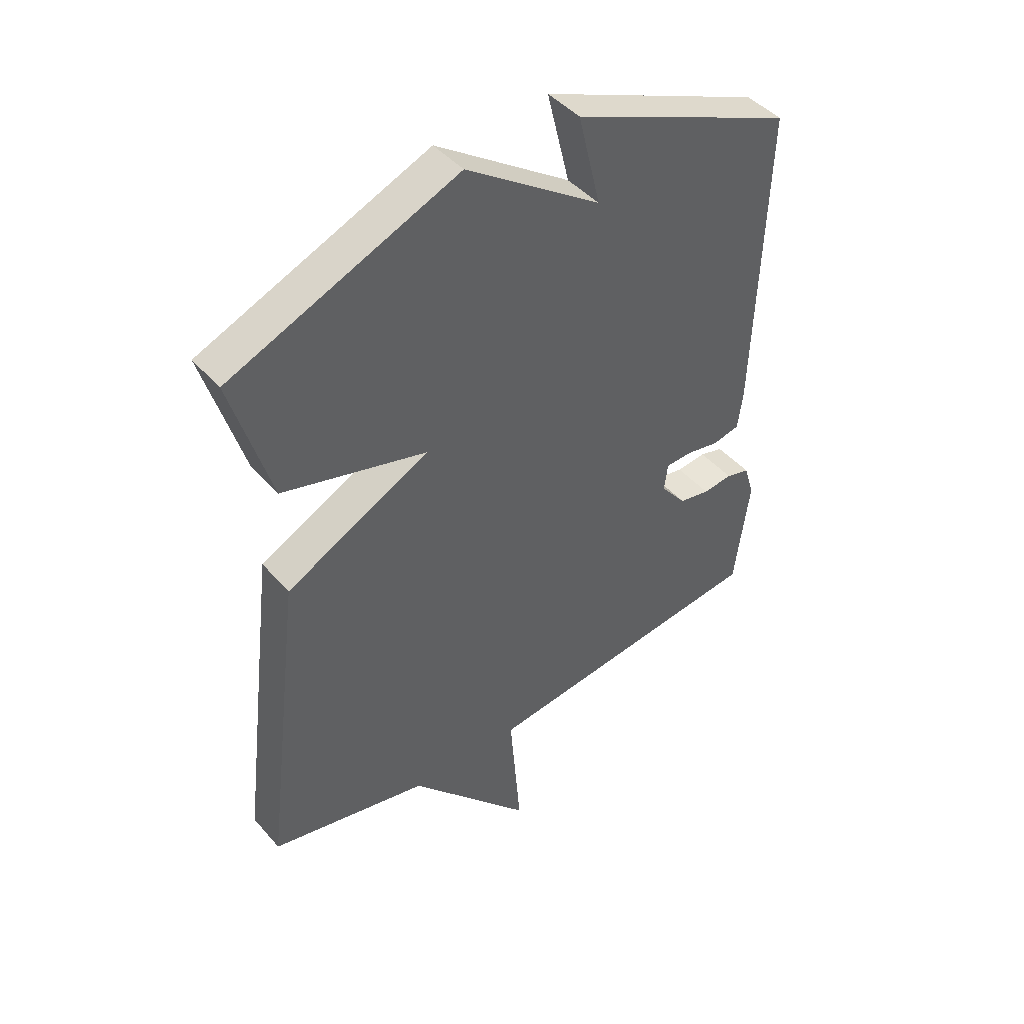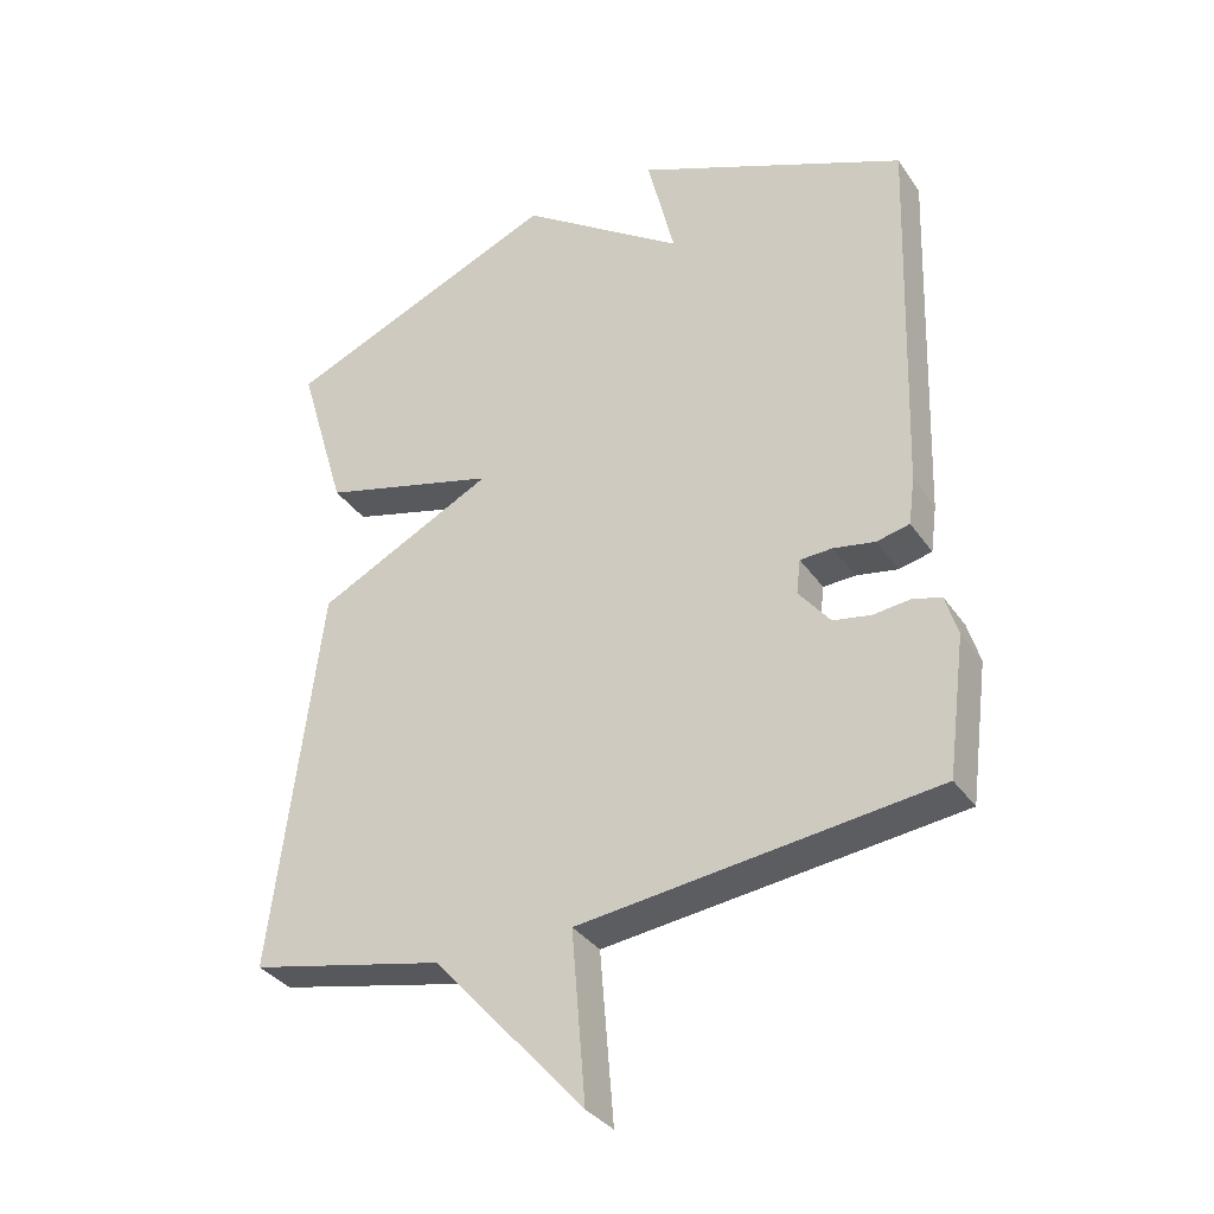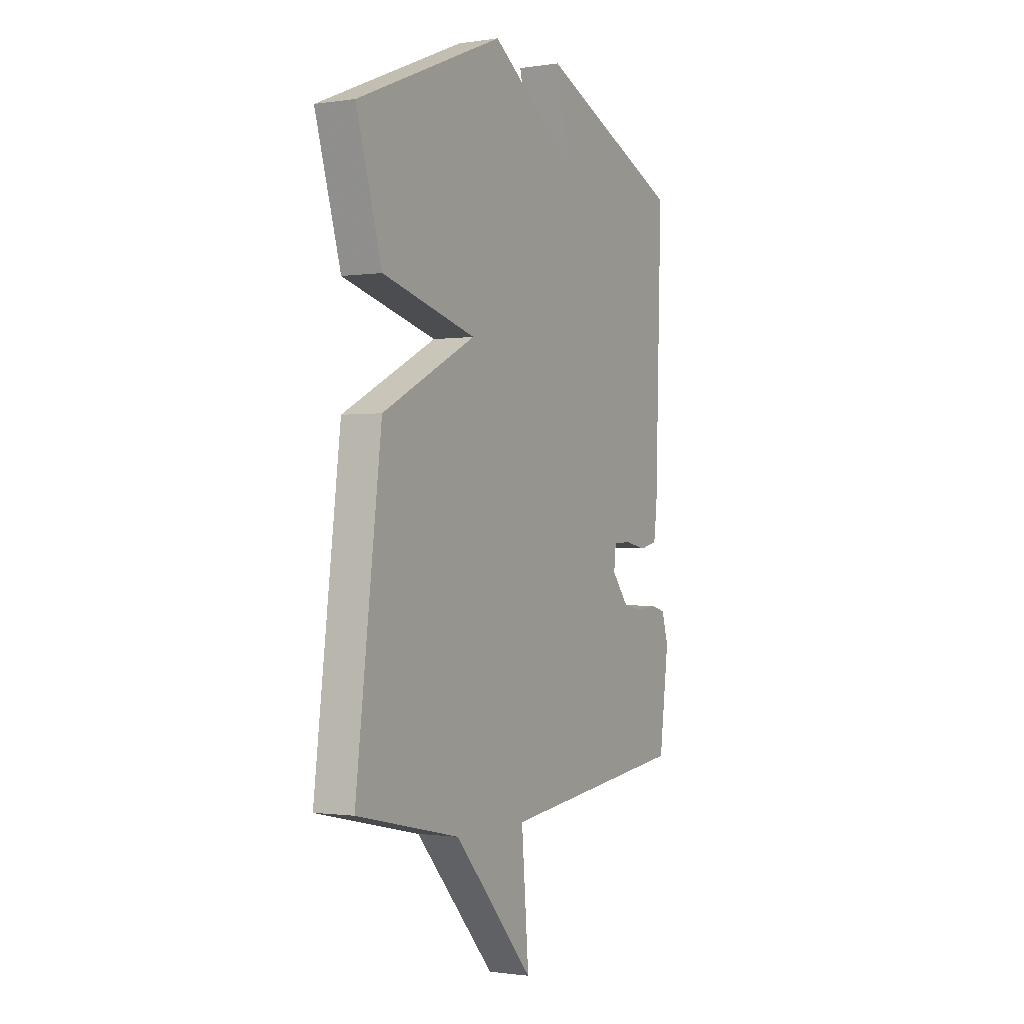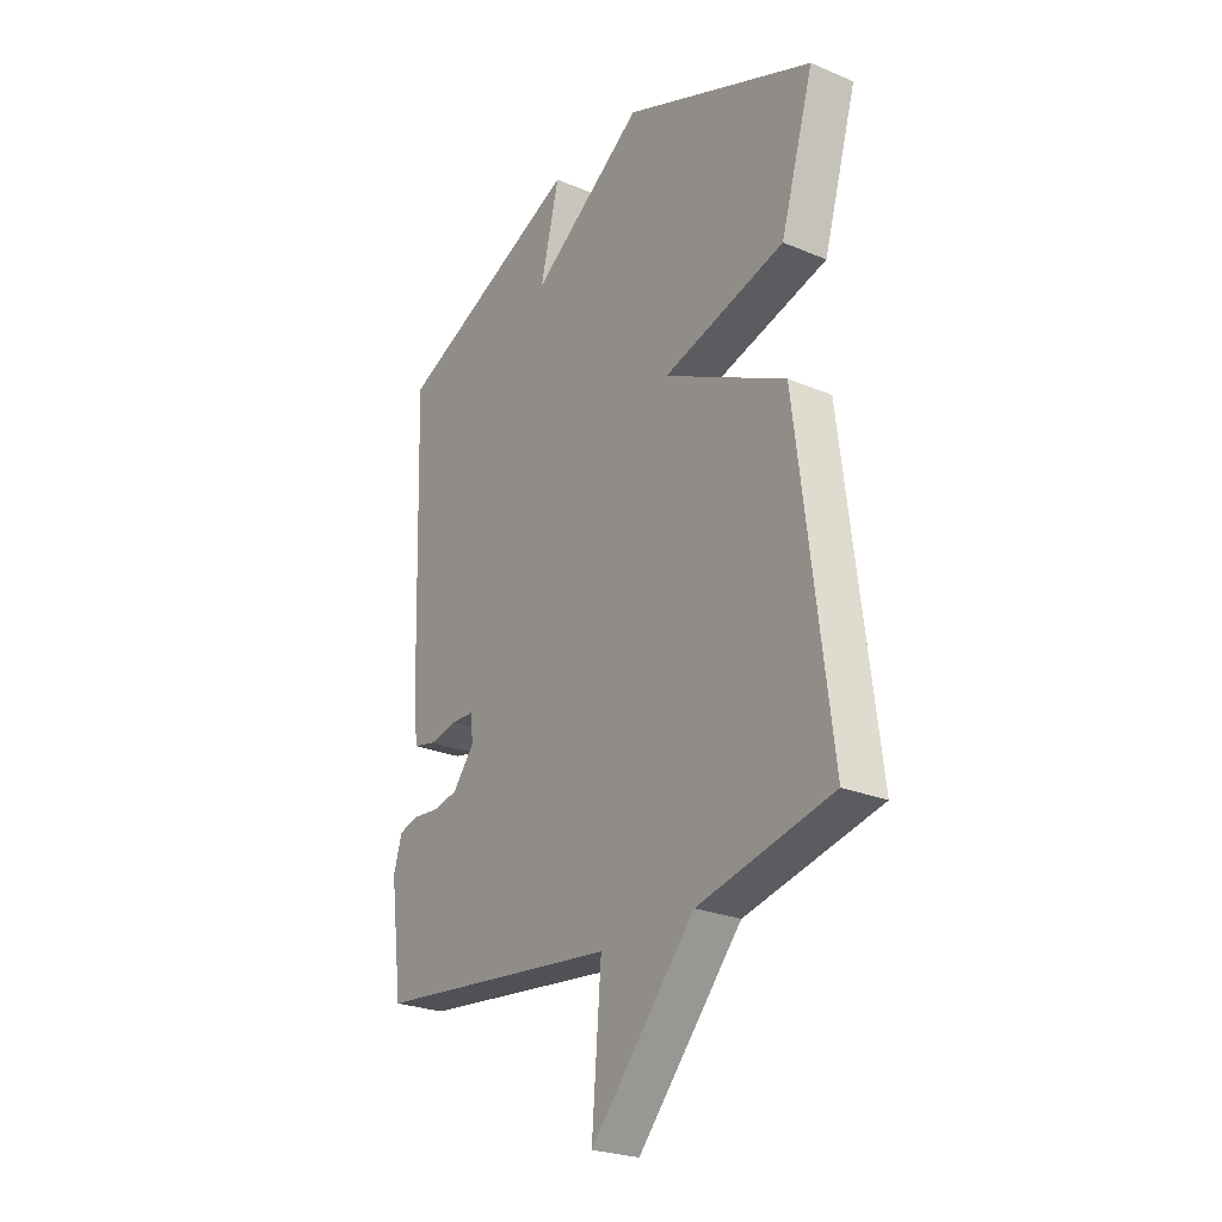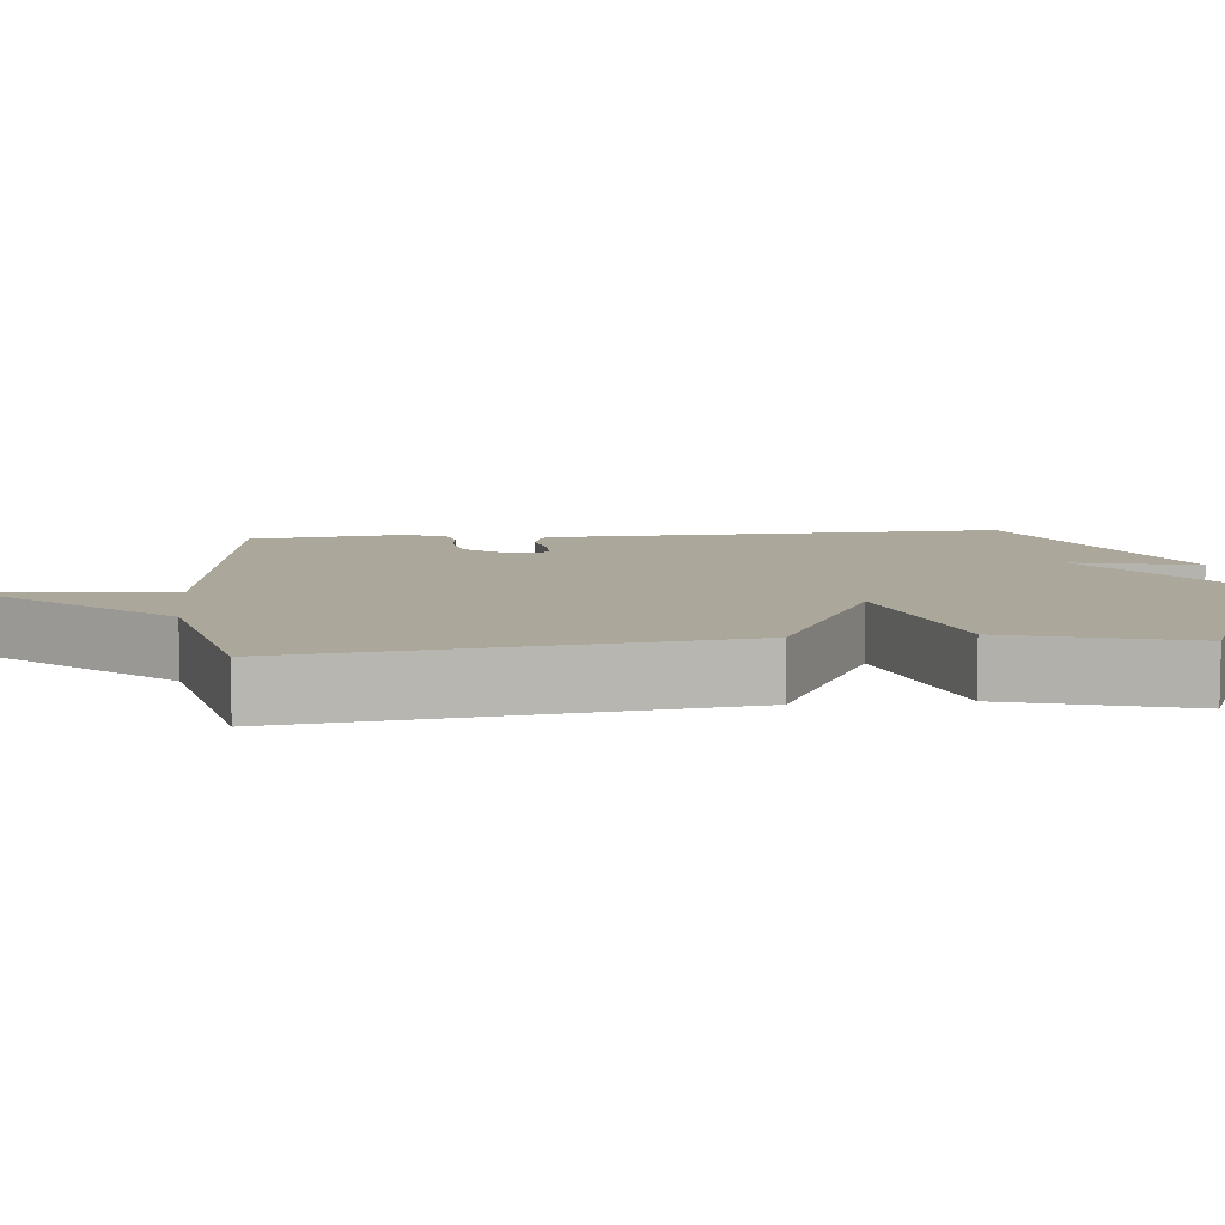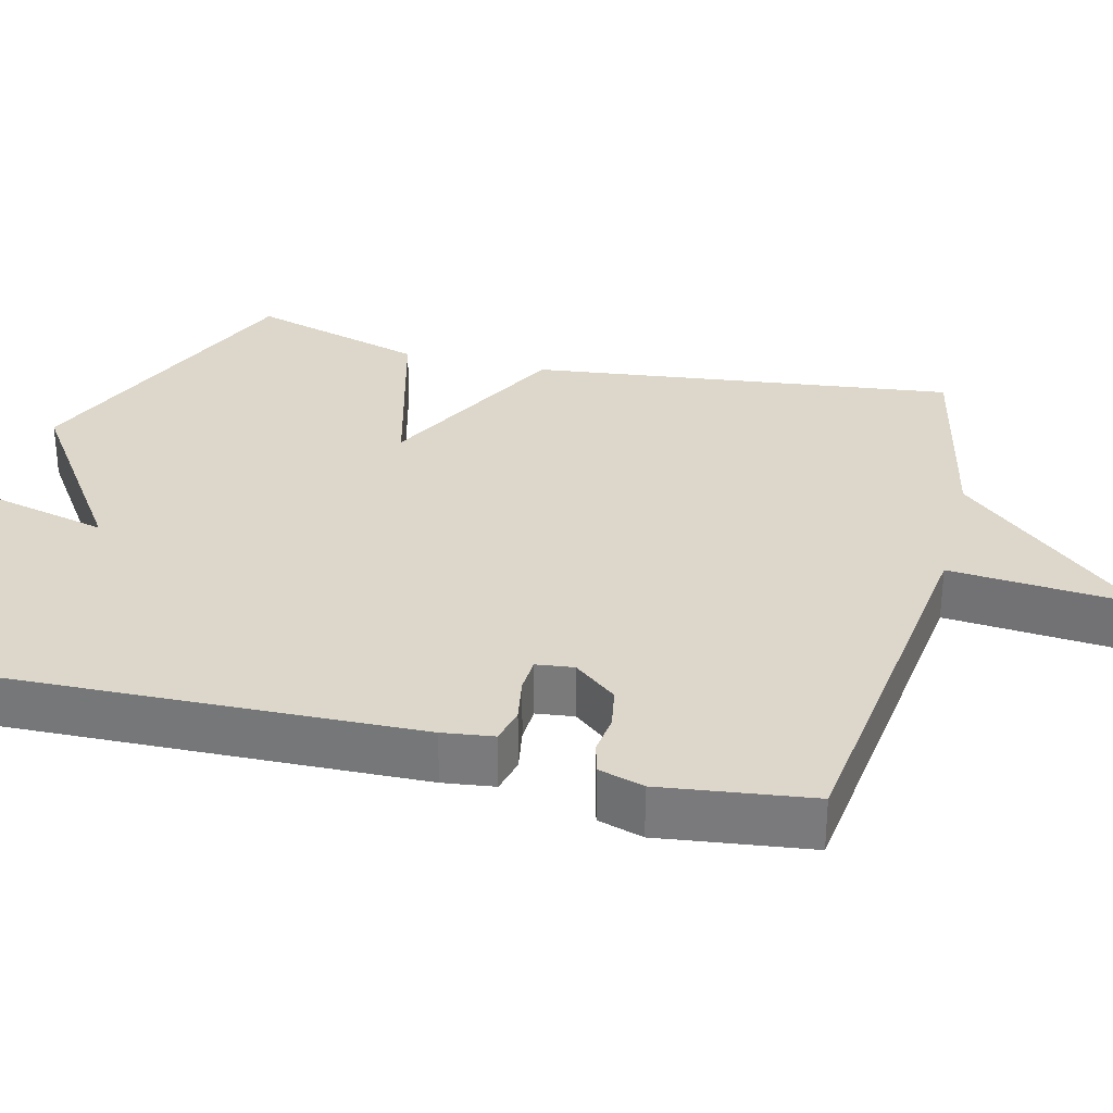
<metadata>
{"format":"obj","ext":"obj","renderer":"f3d","projection":"perspective","resolution":1024,"background":"white","views":[{"elev":44.7,"azim":-38.0,"up":"+Z"},{"elev":-34.2,"azim":29.5,"up":"+Z"},{"elev":-1.0,"azim":-60.9,"up":"+Z"},{"elev":-25.4,"azim":-123.9,"up":"+Z"},{"elev":8.1,"azim":-95.9,"up":"+Y"},{"elev":30.8,"azim":104.2,"up":"+Y"}]}
</metadata>
<code>
v 0.5 0.07 -0.5
v -0.017 0.07 -0.562
v 0.003 0.07 -0.808
v -0.217 0.07 -0.562
v -0.5 0.07 -0.5
v -0.43 0.07 0.064
v -0.172 0.07 0.195
v -0.43 0.07 0.264
v -0.5 0.07 0.5
v -0.096 0.07 0.669
v 0.144 0.07 0.504
v 0.104 0.07 0.669
v 0.5 0.07 0.5
v 0.482 0.07 -0.049
v 0.473 0.07 -0.117
v 0.425 0.07 -0.128
v 0.365 0.07 -0.117
v 0.318 0.07 -0.119
v 0.312 0.07 -0.169
v 0.358 0.07 -0.226
v 0.413 0.07 -0.236
v 0.466 0.07 -0.23
v 0.508 0.07 -0.241
v 0.526 0.07 -0.301
v 0.5 0 -0.5
v -0.017 0 -0.562
v 0.003 0 -0.808
v -0.217 0 -0.562
v -0.5 0 -0.5
v -0.43 0 0.064
v -0.172 0 0.195
v -0.43 0 0.264
v -0.5 0 0.5
v -0.096 0 0.669
v 0.144 0 0.504
v 0.104 0 0.669
v 0.5 0 0.5
v 0.482 0 -0.049
v 0.473 0 -0.117
v 0.425 0 -0.128
v 0.365 0 -0.117
v 0.318 0 -0.119
v 0.312 0 -0.169
v 0.358 0 -0.226
v 0.413 0 -0.236
v 0.466 0 -0.23
v 0.508 0 -0.241
v 0.526 0 -0.301
f 24 1 2
f 23 24 2
f 22 23 2
f 21 22 2
f 20 21 2
f 19 20 2
f 18 19 2
f 15 16 17
f 14 15 17
f 13 14 17
f 12 13 17
f 11 12 17
f 11 17 18
f 9 10 11
f 8 9 11
f 7 8 11
f 7 11 18 2
f 6 7 2
f 5 6 2
f 4 5 2
f 2 3 4
f 26 25 48
f 26 48 47
f 26 47 46
f 26 46 45
f 26 45 44
f 26 44 43
f 26 43 42
f 41 40 39
f 41 39 38
f 41 38 37
f 41 37 36
f 41 36 35
f 42 41 35
f 35 34 33
f 35 33 32
f 35 32 31
f 26 42 35 31
f 26 31 30
f 26 30 29
f 26 29 28
f 28 27 26
f 1 25 26 2
f 2 26 27 3
f 3 27 28 4
f 4 28 29 5
f 5 29 30 6
f 6 30 31 7
f 7 31 32 8
f 8 32 33 9
f 9 33 34 10
f 10 34 35 11
f 11 35 36 12
f 12 36 37 13
f 13 37 38 14
f 14 38 39 15
f 15 39 40 16
f 16 40 41 17
f 17 41 42 18
f 18 42 43 19
f 19 43 44 20
f 20 44 45 21
f 21 45 46 22
f 22 46 47 23
f 23 47 48 24
f 24 48 25 1

</code>
